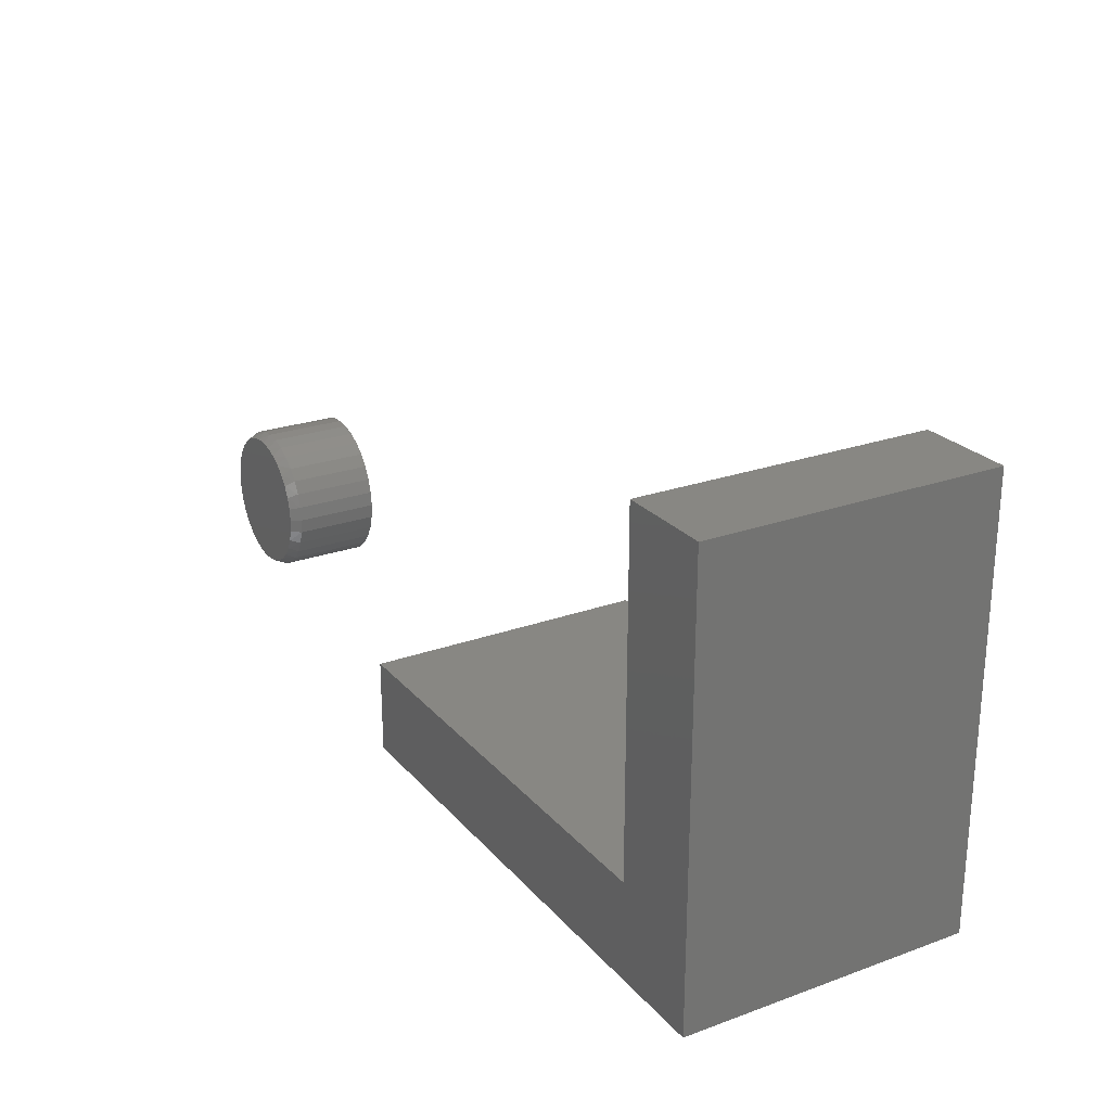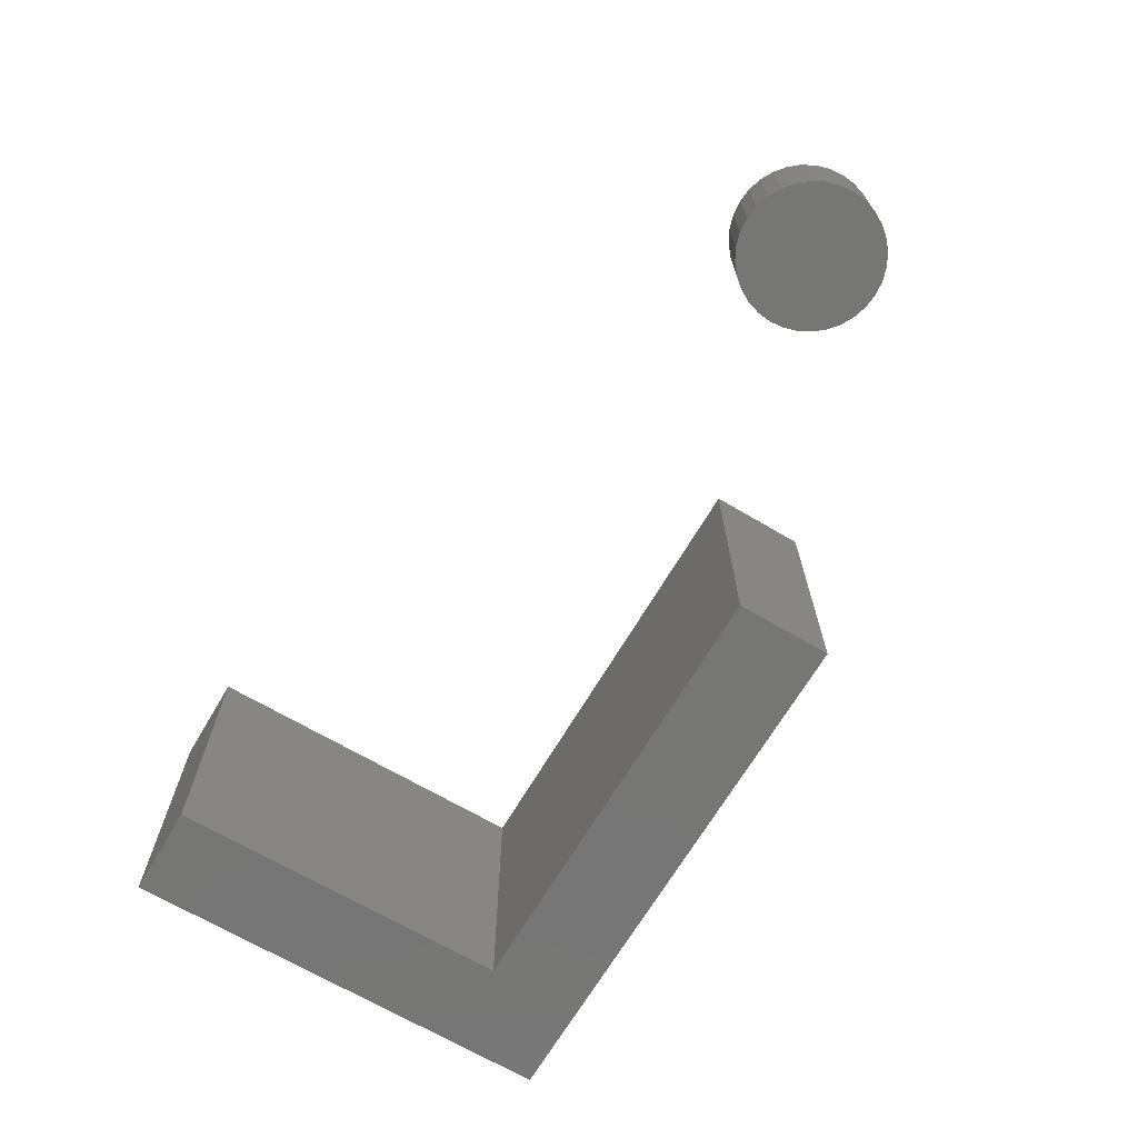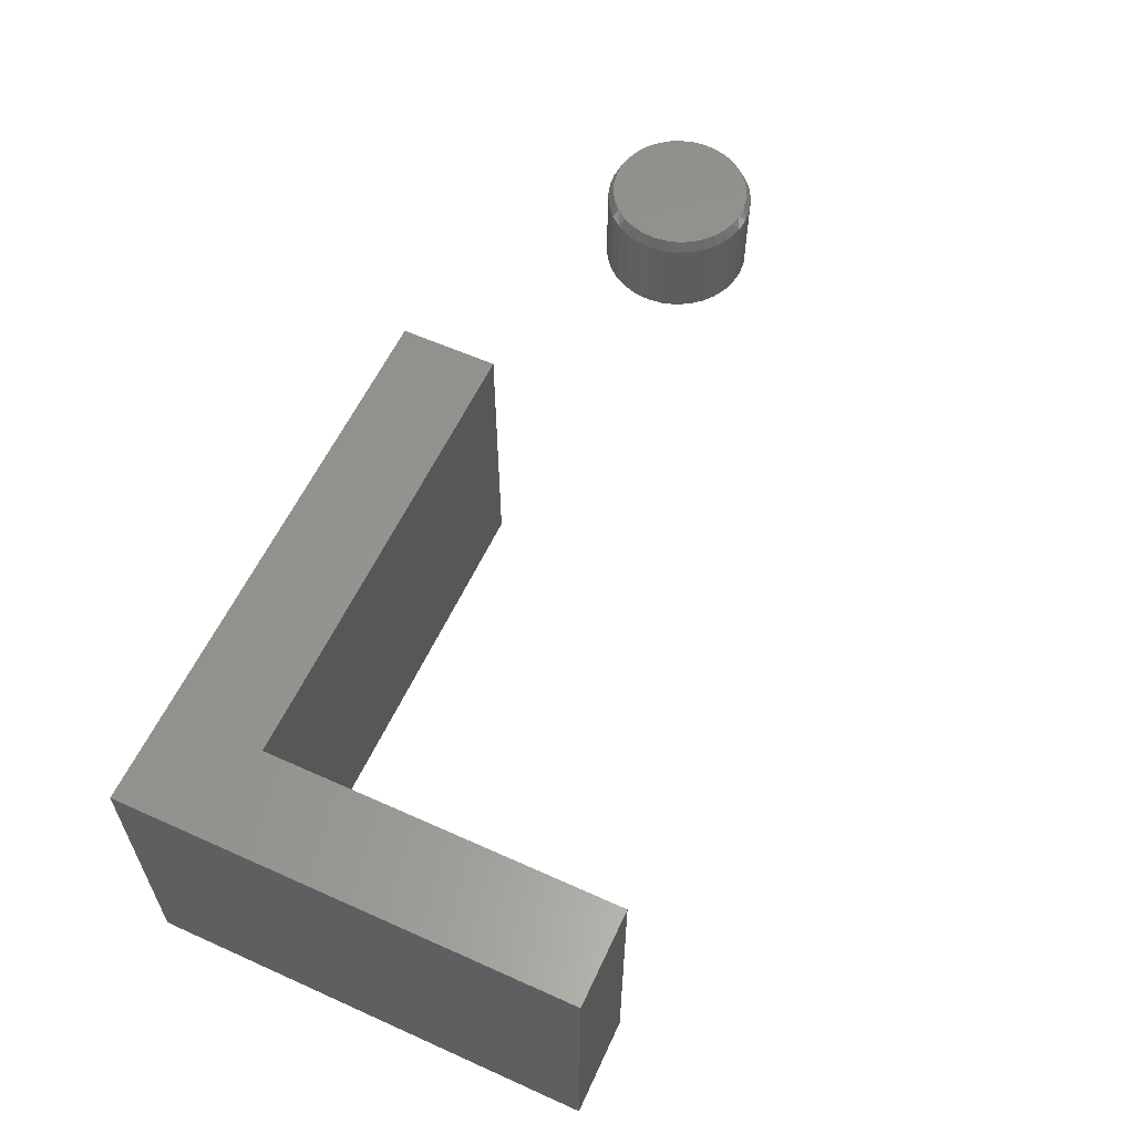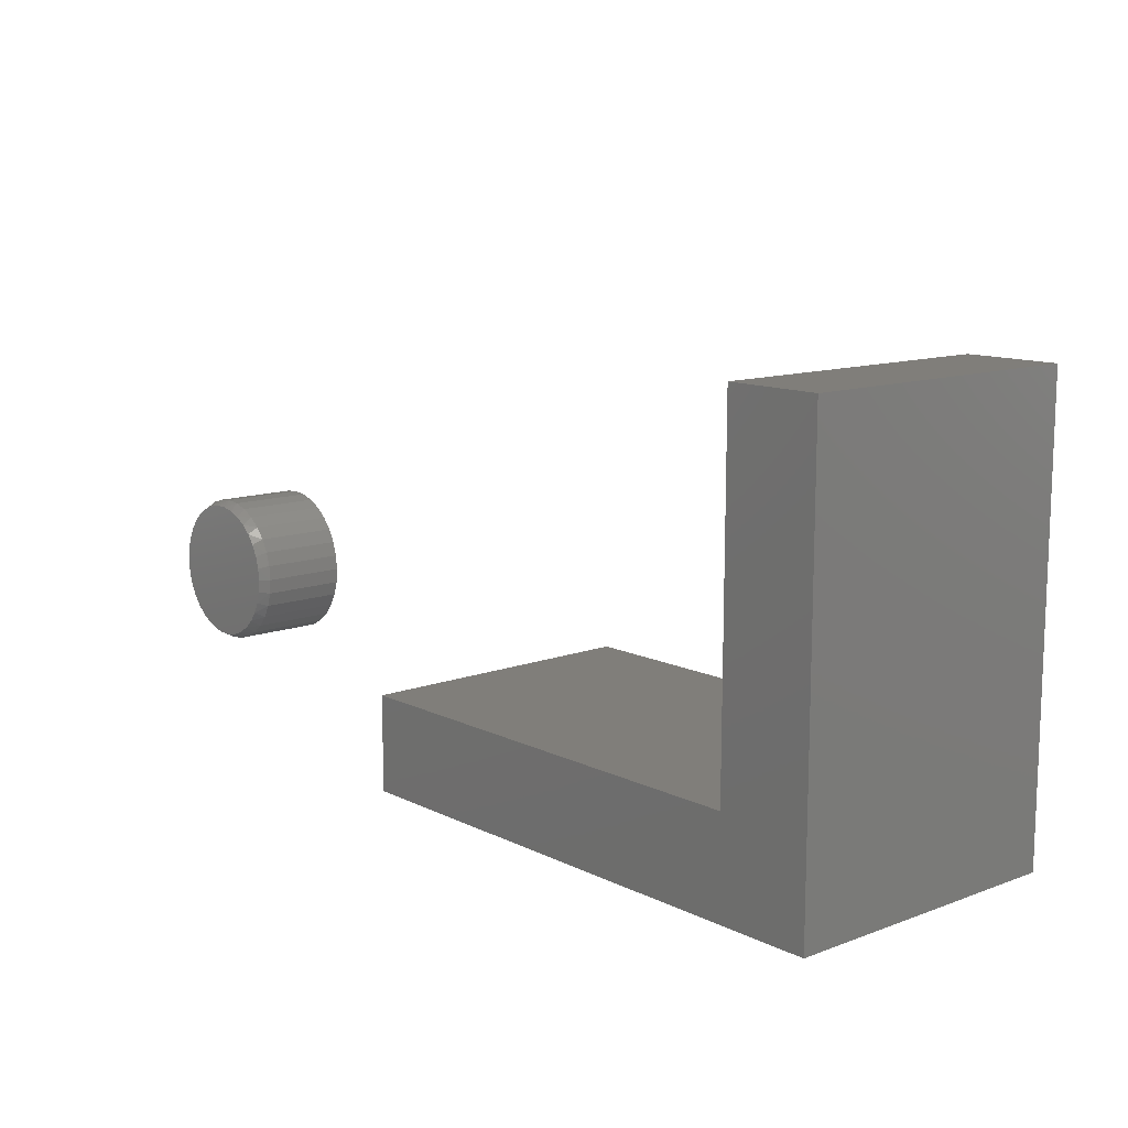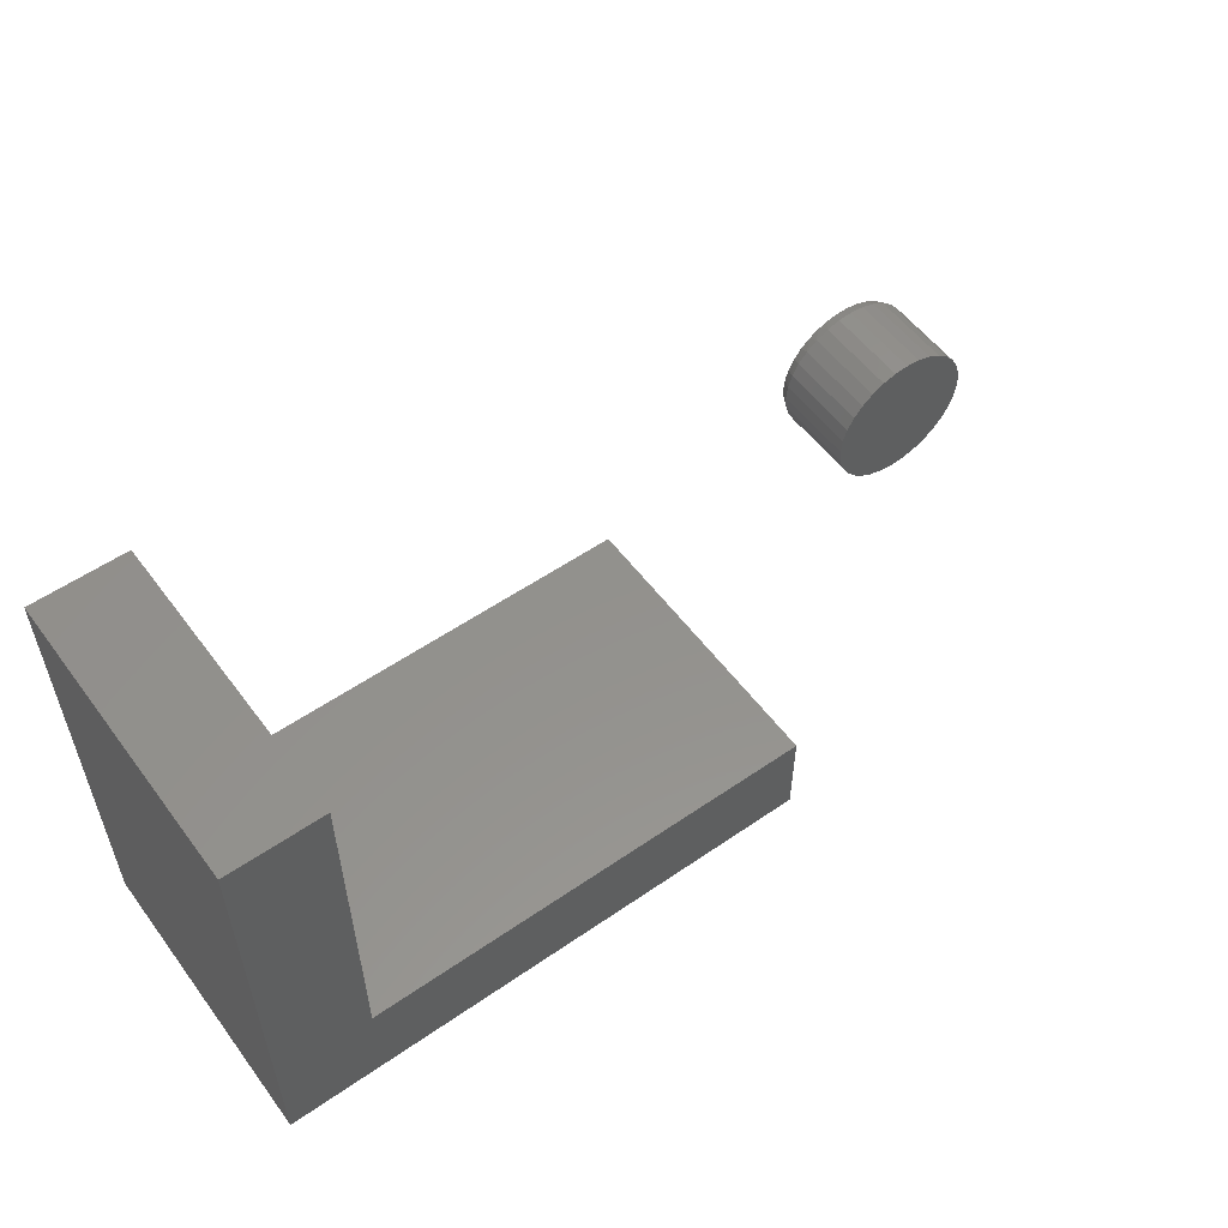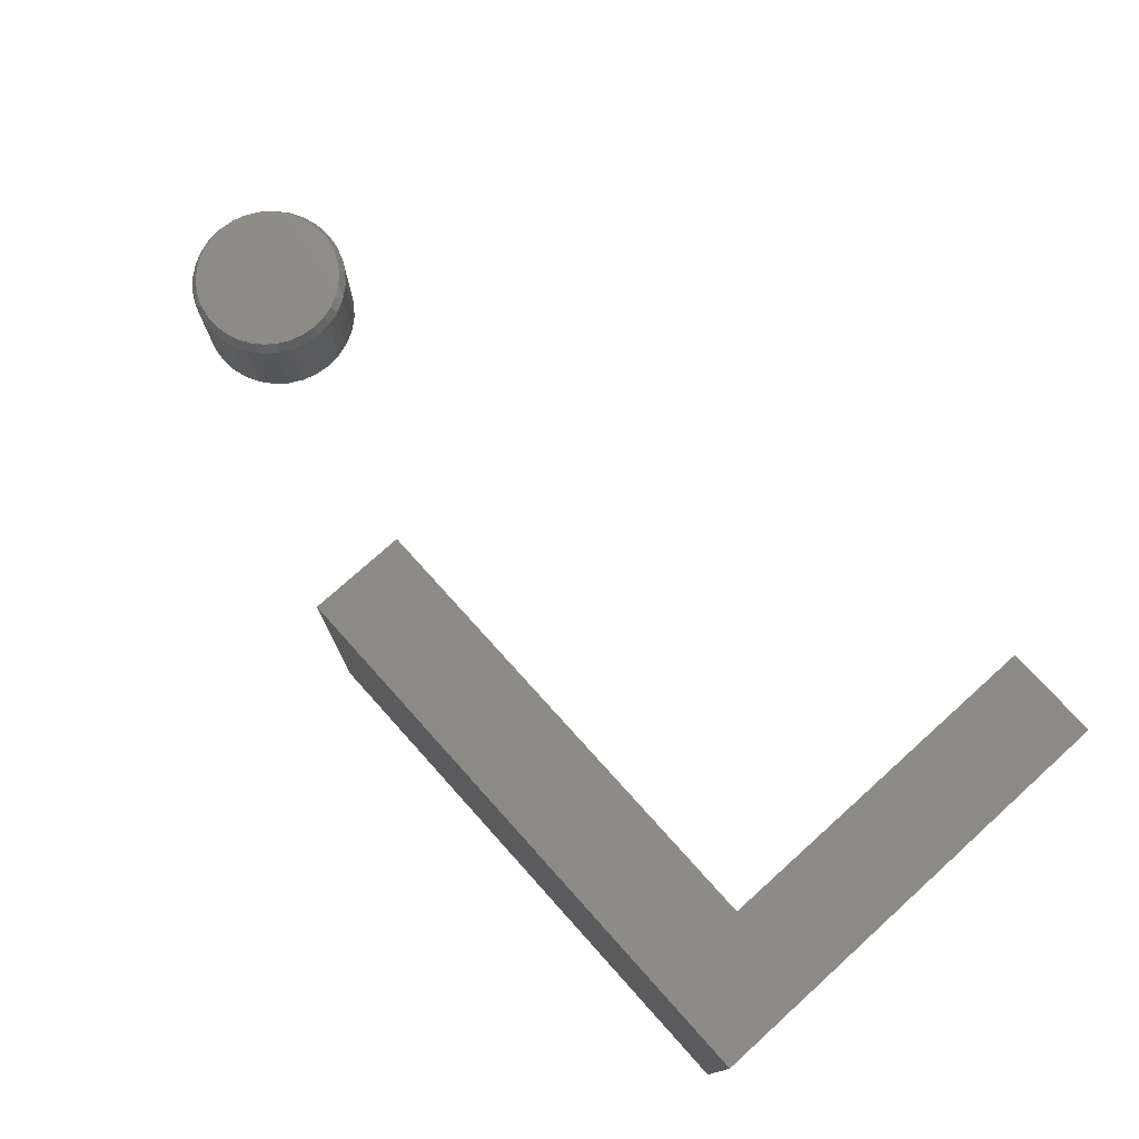
<metadata>
{"format":"stl","ext":"stl","renderer":"f3d","projection":"perspective","resolution":1024,"background":"white","views":[{"elev":24.4,"azim":-120.5,"up":"+Z"},{"elev":-68.3,"azim":59.4,"up":"+Y"},{"elev":59.0,"azim":-65.2,"up":"+Y"},{"elev":12.0,"azim":-131.0,"up":"+Z"},{"elev":55.0,"azim":-36.1,"up":"+Z"},{"elev":75.1,"azim":-132.0,"up":"+Y"}]}
</metadata>
<code>
# stl→obj: 110 verts, 212 faces
v -0.75 -0.4375 0.2656
v -0.75 3.686e-17 0.2656
v -0.75 -0.4375 -0.3984
v -0.75 4.78e-34 -0.3984
v -0.6102 5.238e-17 0.2656
v -0.6094 2.365e-17 -0.2537
v 0.07812 9.997e-17 -0.2537
v 0.07812 9.194e-17 -0.3984
v -0.6102 -0.4375 0.2656
v -0.6094 -0.4375 -0.2537
v 0.07812 -0.4375 -0.2537
v 0.07812 -0.4375 -0.3984
v 0.4693 1.181e-16 -0.0383
v 0.4879 1.203e-16 -0.03481
v 0.5068 1.224e-16 -0.03481
v 0.5255 1.243e-16 -0.0383
v 0.4516 1.157e-16 -0.04514
v 0.5432 1.259e-16 -0.04514
v 0.4355 1.134e-16 -0.05512
v 0.5593 1.271e-16 -0.05512
v 0.5432 1.157e-16 -0.229
v 0.4516 1.055e-16 -0.229
v 0.5593 1.18e-16 -0.2191
v 0.4693 1.071e-16 -0.2359
v 0.5255 1.133e-16 -0.2359
v 0.4879 1.09e-16 -0.2394
v 0.5068 1.111e-16 -0.2394
v 0.4355 1.043e-16 -0.2191
v 0.4215 1.034e-16 -0.2063
v 0.5733 1.203e-16 -0.2063
v 0.41 1.03e-16 -0.1912
v 0.5847 1.224e-16 -0.1912
v 0.4016 1.03e-16 -0.1742
v 0.5931 1.243e-16 -0.1742
v 0.3964 1.034e-16 -0.156
v 0.5983 1.259e-16 -0.156
v 0.3947 1.043e-16 -0.1371
v 0.6001 1.271e-16 -0.1371
v 0.3964 1.055e-16 -0.1182
v 0.5983 1.28e-16 -0.1182
v 0.4016 1.071e-16 -0.09999
v 0.5931 1.284e-16 -0.09998
v 0.41 1.09e-16 -0.08302
v 0.5847 1.284e-16 -0.08302
v 0.4215 1.111e-16 -0.06789
v 0.5733 1.28e-16 -0.06789
v 0.6079 -0.01562 -0.1371
v 0.6079 -0.1406 -0.1371
v 0.6058 -0.01562 -0.1587
v 0.6058 -0.1406 -0.1587
v 0.5995 -0.01562 -0.1794
v 0.5995 -0.1406 -0.1794
v 0.5893 -0.01562 -0.1985
v 0.5893 -0.1406 -0.1985
v 0.5755 -0.01562 -0.2152
v 0.5755 -0.1406 -0.2152
v 0.5588 -0.01562 -0.229
v 0.5588 -0.1406 -0.229
v 0.5397 -0.01562 -0.2392
v 0.5397 -0.1406 -0.2392
v 0.5189 -0.01562 -0.2455
v 0.5189 -0.1406 -0.2455
v 0.4974 -0.01562 -0.2476
v 0.4974 -0.1406 -0.2476
v 0.4758 -0.01562 -0.2455
v 0.4758 -0.1406 -0.2455
v 0.4551 -0.01562 -0.2392
v 0.4551 -0.1406 -0.2392
v 0.436 -0.01562 -0.229
v 0.436 -0.1406 -0.229
v 0.4192 -0.01562 -0.2152
v 0.4192 -0.1406 -0.2152
v 0.4055 -0.01562 -0.1985
v 0.4055 -0.1406 -0.1985
v 0.3953 -0.01562 -0.1794
v 0.3953 -0.1406 -0.1794
v 0.389 -0.01562 -0.1587
v 0.389 -0.1406 -0.1587
v 0.3868 -0.01562 -0.1371
v 0.3868 -0.1406 -0.1371
v 0.389 -0.01562 -0.1155
v 0.389 -0.1406 -0.1155
v 0.3953 -0.01562 -0.09479
v 0.3953 -0.1406 -0.09479
v 0.4055 -0.01562 -0.07568
v 0.4055 -0.1406 -0.07568
v 0.4192 -0.01562 -0.05893
v 0.4192 -0.1406 -0.05893
v 0.436 -0.01562 -0.04519
v 0.436 -0.1406 -0.04519
v 0.4551 -0.01562 -0.03498
v 0.4551 -0.1406 -0.03498
v 0.4758 -0.01562 -0.02869
v 0.4758 -0.1406 -0.02869
v 0.4974 -0.01562 -0.02656
v 0.4974 -0.1406 -0.02656
v 0.5189 -0.01562 -0.02869
v 0.5189 -0.1406 -0.02869
v 0.5397 -0.01562 -0.03498
v 0.5397 -0.1406 -0.03498
v 0.5588 -0.01562 -0.04519
v 0.5588 -0.1406 -0.04519
v 0.5755 -0.01562 -0.05893
v 0.5755 -0.1406 -0.05893
v 0.5893 -0.01562 -0.07568
v 0.5893 -0.1406 -0.07568
v 0.5995 -0.01562 -0.09479
v 0.5995 -0.1406 -0.09479
v 0.6058 -0.01562 -0.1155
v 0.6058 -0.1406 -0.1155
f 1 2 3
f 3 2 4
f 5 6 2
f 2 6 4
f 6 7 4
f 4 7 8
f 9 1 10
f 10 1 3
f 10 3 11
f 11 3 12
f 4 8 3
f 3 8 12
f 8 7 12
f 12 7 11
f 10 6 9
f 9 6 5
f 11 7 10
f 10 7 6
f 5 2 9
f 9 2 1
f 13 14 15
f 16 13 15
f 17 13 16
f 18 17 16
f 19 17 18
f 20 19 18
f 21 22 23
f 24 22 21
f 25 24 21
f 26 24 25
f 27 26 25
f 22 28 23
f 23 28 29
f 23 29 30
f 30 29 31
f 30 31 32
f 32 31 33
f 32 33 34
f 34 33 35
f 34 35 36
f 36 35 37
f 36 37 38
f 38 37 39
f 38 39 40
f 40 39 41
f 40 41 42
f 42 41 43
f 42 43 44
f 44 43 45
f 44 45 46
f 46 45 19
f 46 19 20
f 47 48 49
f 49 48 50
f 49 50 51
f 51 50 52
f 51 52 53
f 53 52 54
f 53 54 55
f 55 54 56
f 55 56 57
f 57 56 58
f 57 58 59
f 59 58 60
f 59 60 61
f 61 60 62
f 61 62 63
f 63 62 64
f 63 64 65
f 65 64 66
f 65 66 67
f 67 66 68
f 67 68 69
f 69 68 70
f 69 70 71
f 71 70 72
f 71 72 73
f 73 72 74
f 73 74 75
f 75 74 76
f 75 76 77
f 77 76 78
f 77 78 79
f 79 78 80
f 79 80 81
f 81 80 82
f 81 82 83
f 83 82 84
f 83 84 85
f 85 84 86
f 85 86 87
f 87 86 88
f 87 88 89
f 89 88 90
f 89 90 91
f 91 90 92
f 91 92 93
f 93 92 94
f 93 94 95
f 95 94 96
f 95 96 97
f 97 96 98
f 97 98 99
f 99 98 100
f 99 100 101
f 101 100 102
f 101 102 103
f 103 102 104
f 103 104 105
f 105 104 106
f 105 106 107
f 107 106 108
f 107 108 109
f 109 108 110
f 109 110 47
f 47 110 48
f 42 107 109
f 44 105 107
f 44 107 42
f 46 103 105
f 46 105 44
f 20 101 103
f 20 103 46
f 18 99 101
f 18 101 20
f 16 97 99
f 16 99 18
f 15 95 97
f 15 97 16
f 93 14 13
f 93 95 14
f 14 95 15
f 91 13 17
f 91 93 13
f 89 17 19
f 89 91 17
f 87 19 45
f 87 89 19
f 85 45 43
f 85 87 45
f 83 43 41
f 83 85 43
f 81 83 41
f 47 38 109
f 109 38 40
f 109 40 42
f 37 79 39
f 39 79 81
f 39 81 41
f 33 75 77
f 31 73 75
f 31 75 33
f 29 71 73
f 29 73 31
f 28 69 71
f 28 71 29
f 22 67 69
f 22 69 28
f 24 65 67
f 24 67 22
f 26 63 65
f 26 65 24
f 61 27 25
f 61 63 27
f 27 63 26
f 59 25 21
f 59 61 25
f 57 21 23
f 57 59 21
f 55 23 30
f 55 57 23
f 53 30 32
f 53 55 30
f 51 32 34
f 51 53 32
f 49 51 34
f 79 37 77
f 77 37 35
f 77 35 33
f 38 47 36
f 36 47 49
f 36 49 34
f 94 98 96
f 98 94 92
f 98 92 100
f 100 92 90
f 100 90 102
f 58 68 60
f 60 68 66
f 60 66 62
f 62 66 64
f 102 90 104
f 104 90 88
f 104 88 106
f 106 88 86
f 106 86 108
f 108 86 84
f 108 84 110
f 110 84 82
f 110 82 48
f 48 82 80
f 48 80 50
f 50 80 78
f 50 78 52
f 52 78 76
f 52 76 54
f 54 76 74
f 54 74 56
f 56 74 72
f 56 72 58
f 58 72 70
f 58 70 68

</code>
